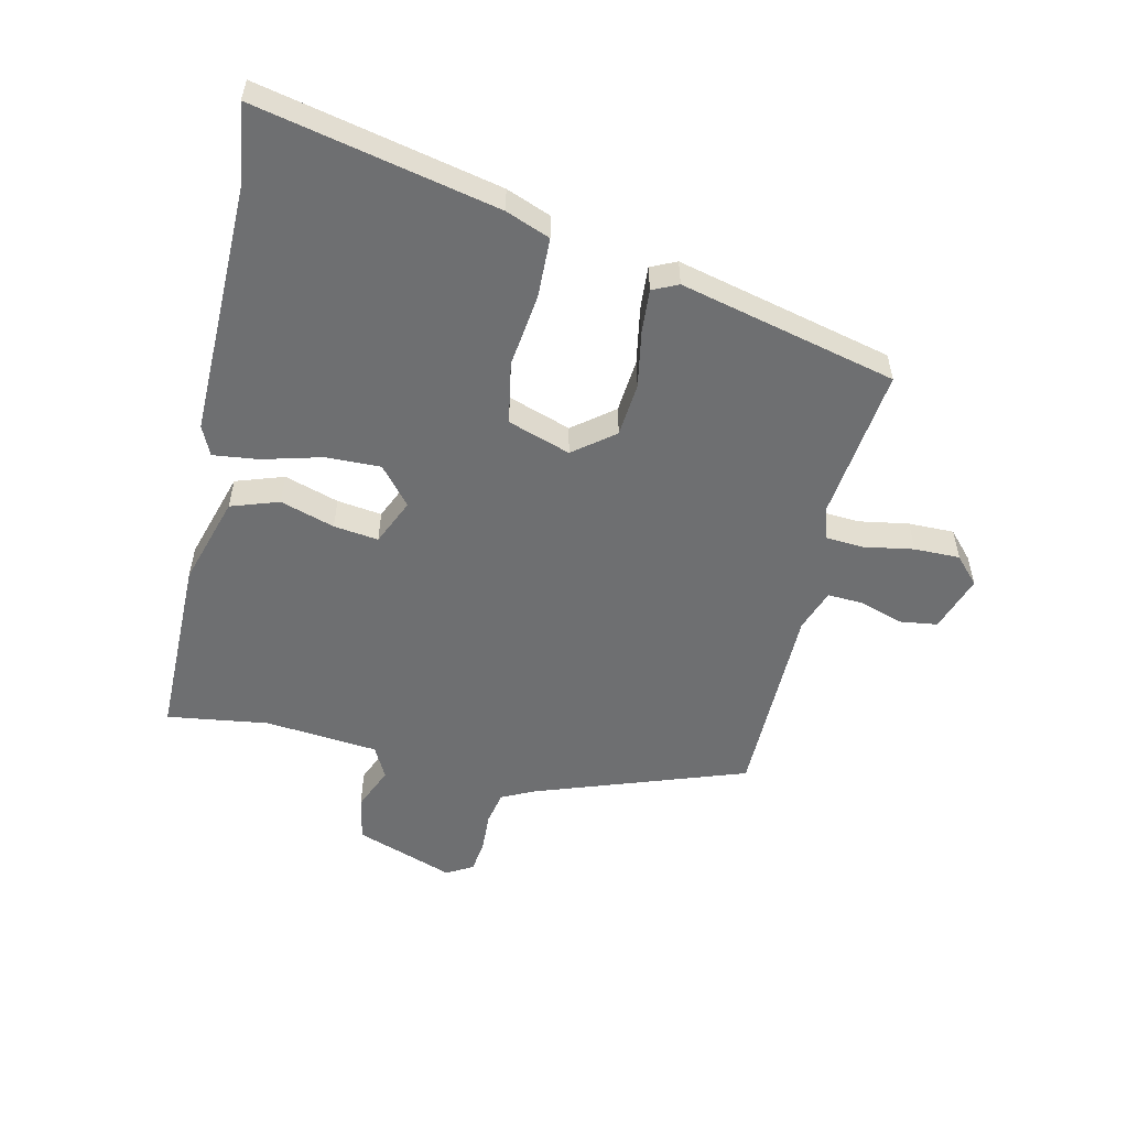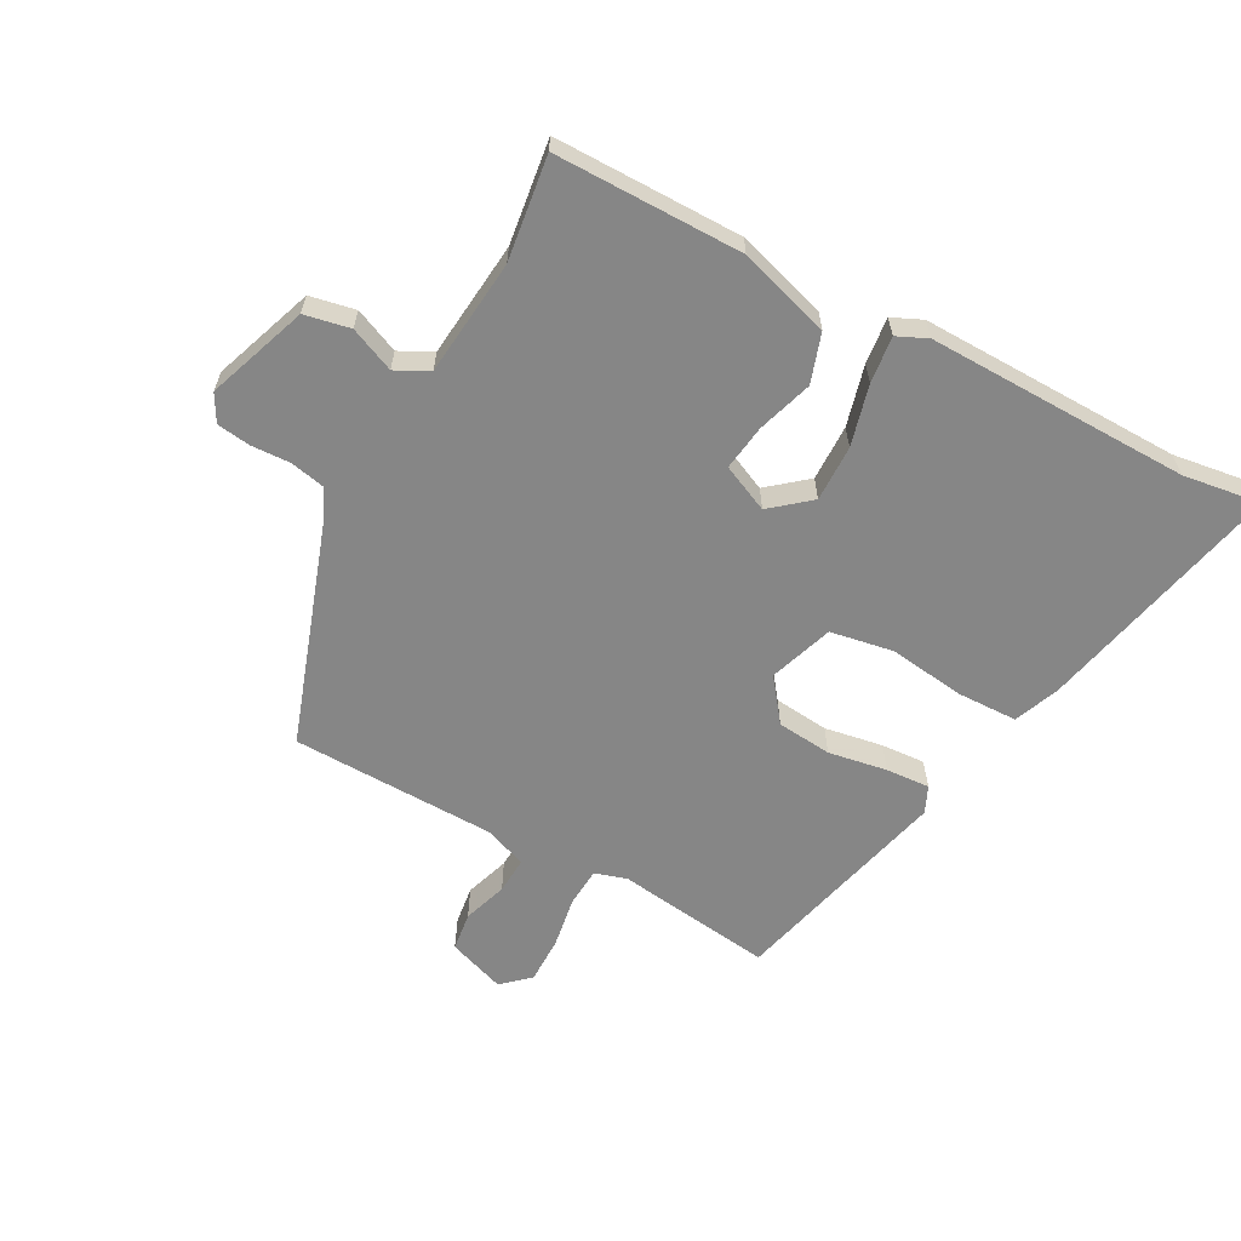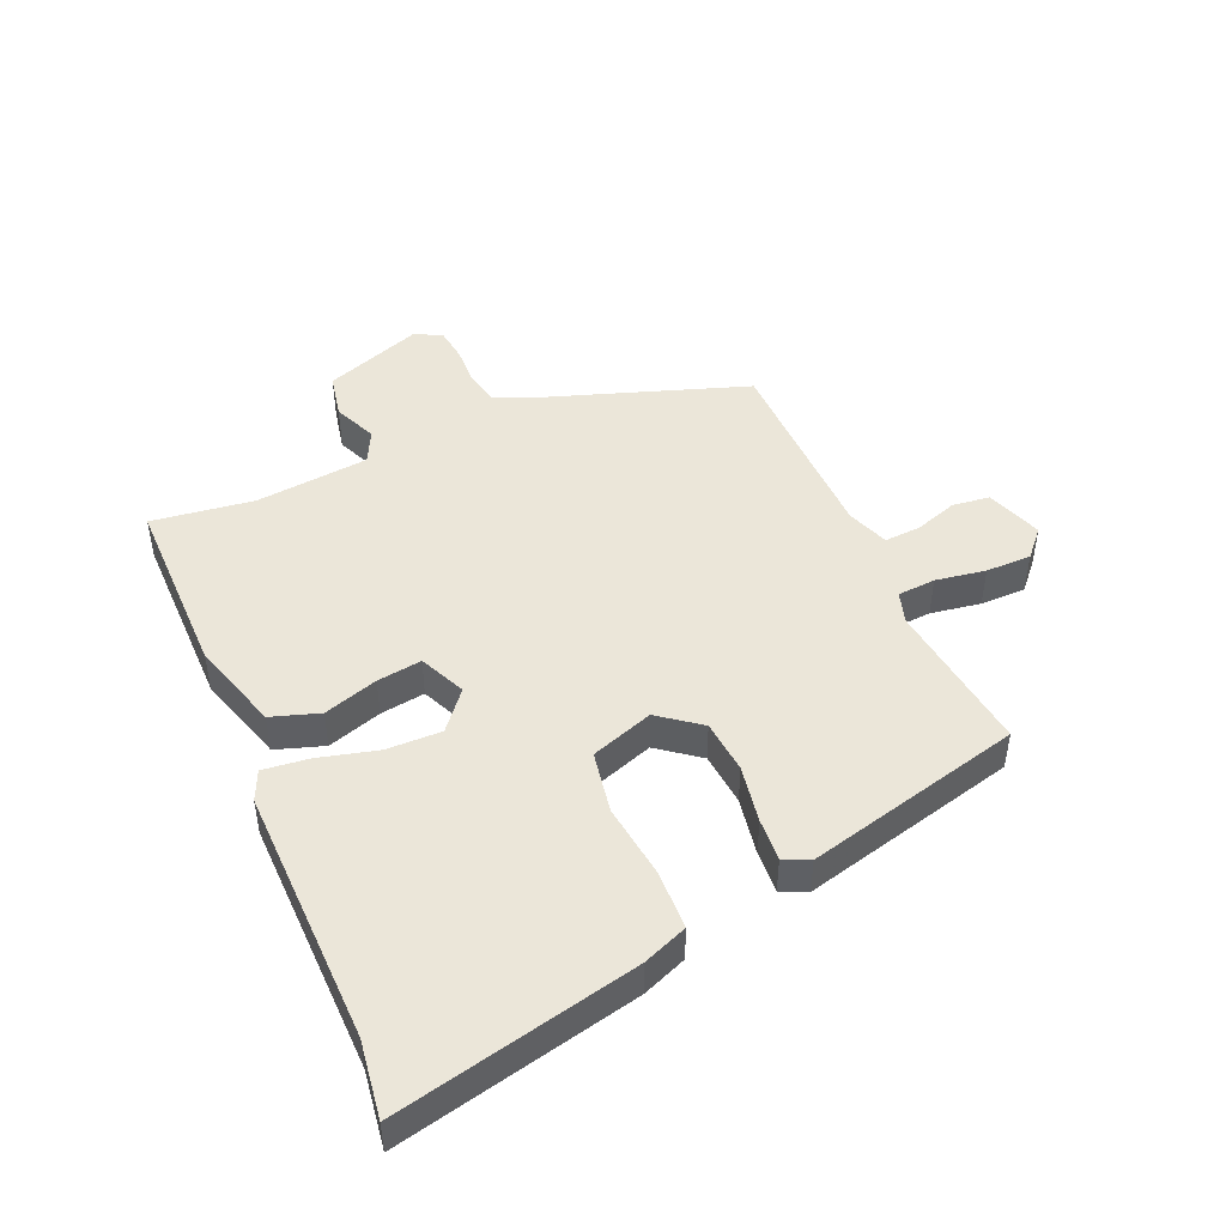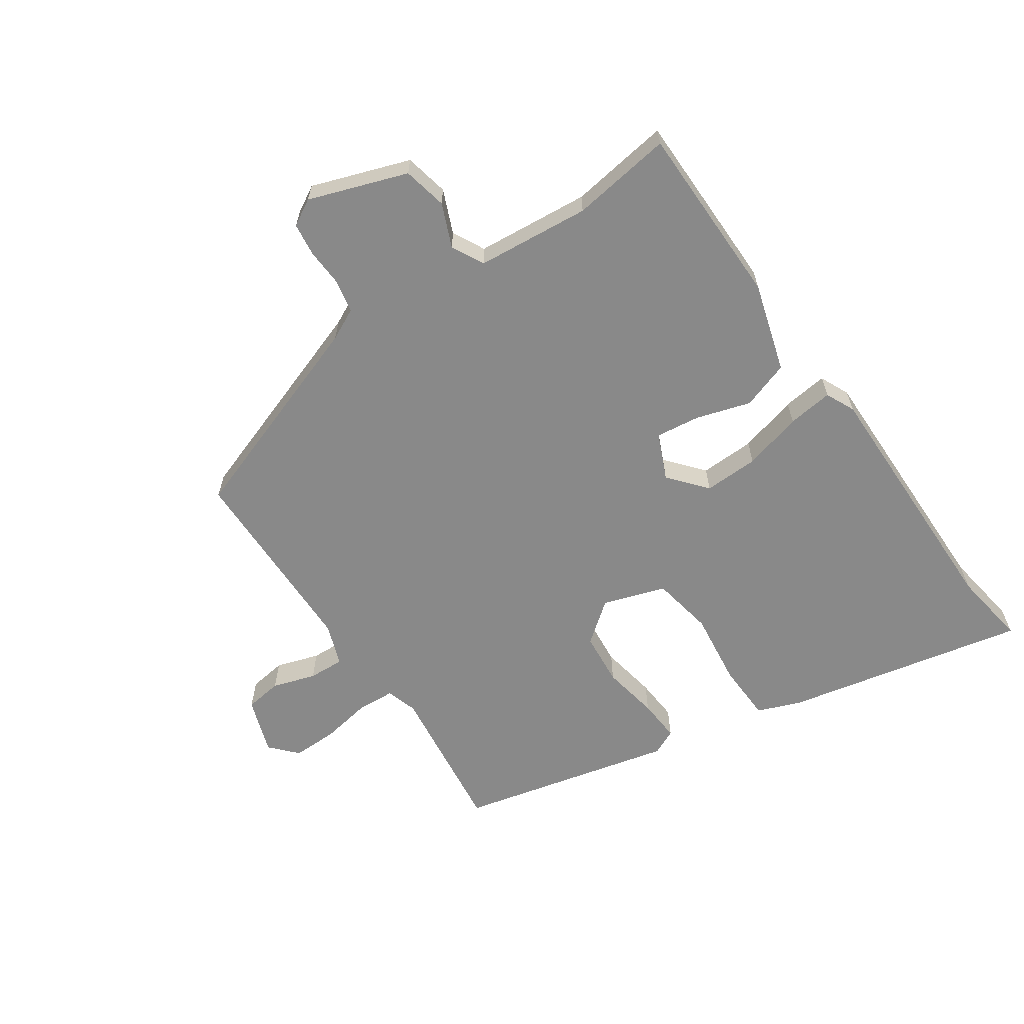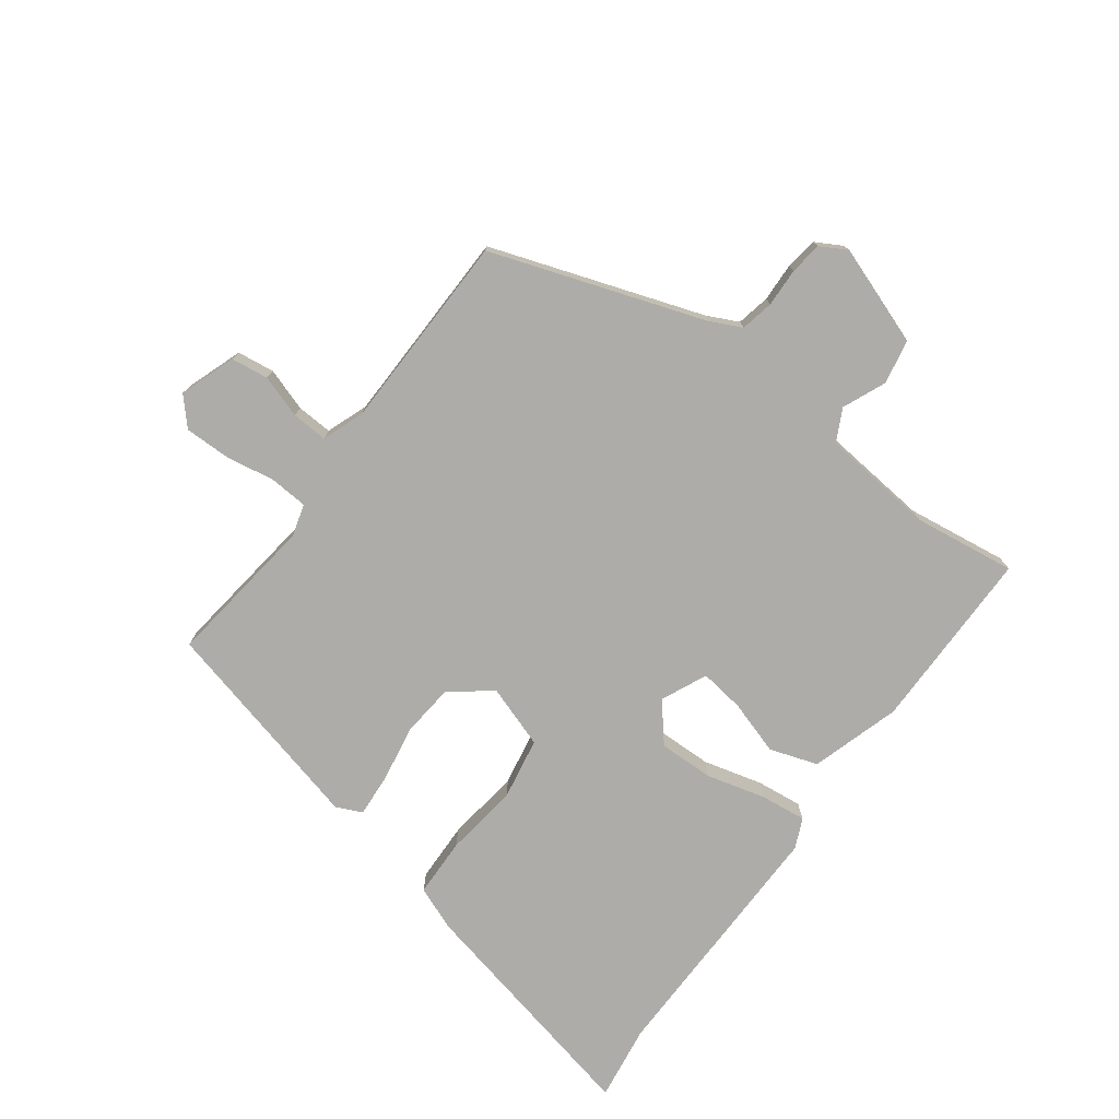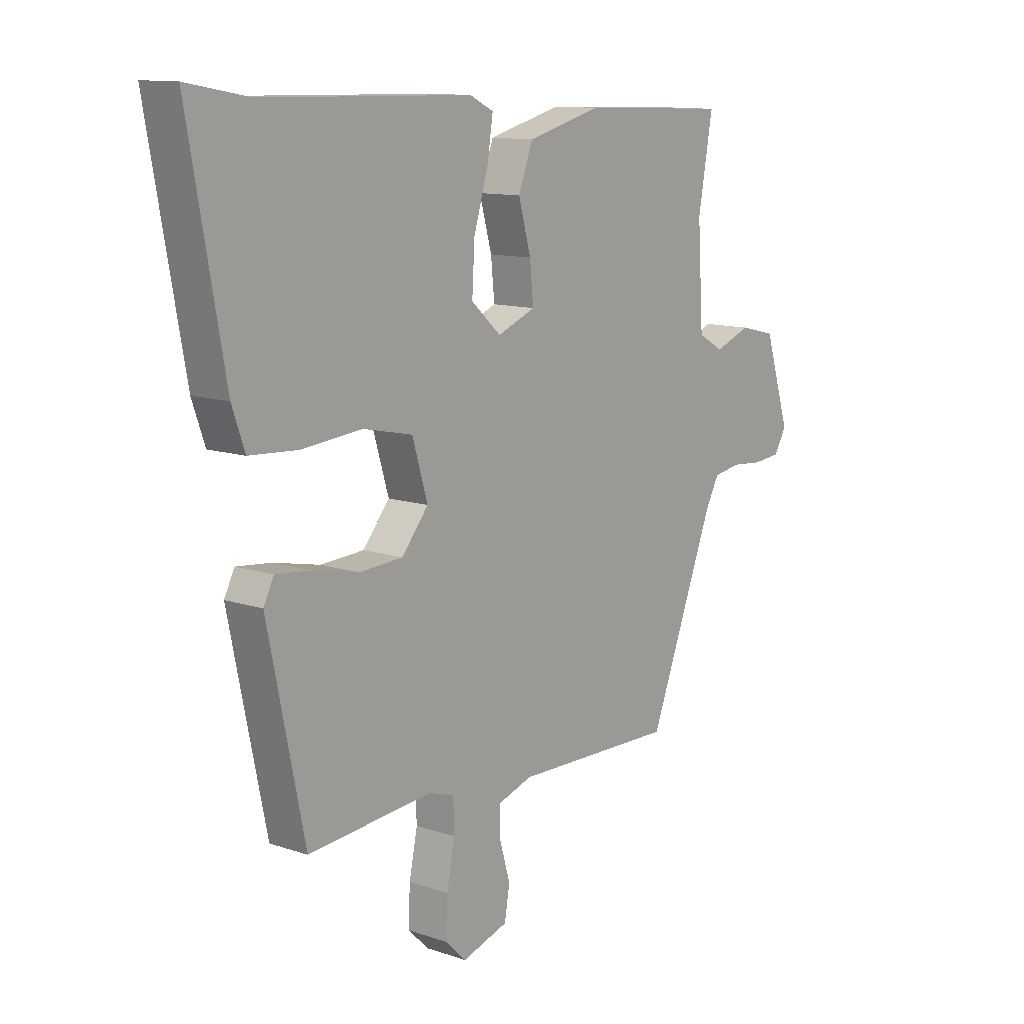
<metadata>
{"format":"obj","ext":"obj","renderer":"f3d","projection":"perspective","resolution":1024,"background":"white","views":[{"elev":-54.6,"azim":75.4,"up":"+Y"},{"elev":-62.1,"azim":-30.6,"up":"+Y"},{"elev":47.0,"azim":64.4,"up":"+Y"},{"elev":-63.0,"azim":-57.3,"up":"+Y"},{"elev":-76.6,"azim":-128.6,"up":"+Y"},{"elev":11.8,"azim":129.0,"up":"+Z"}]}
</metadata>
<code>
v 0.402 0.07 -0.482
v 0.158 0.07 -0.46
v 0.109 0.07 -0.477
v 0.107 0.07 -0.537
v 0.123 0.07 -0.616
v 0.126 0.07 -0.688
v 0.085 0.07 -0.728
v -0.005 0.07 -0.7
v -0.015 0.07 -0.641
v 0.005 0.07 -0.572
v 0.006 0.07 -0.515
v -0.061 0.07 -0.493
v -0.377 0.07 -0.499
v -0.505 0.07 -0.167
v -0.531 0.07 -0.118
v -0.584 0.07 -0.109
v -0.645 0.07 -0.114
v -0.697 0.07 -0.109
v -0.722 0.07 -0.068
v -0.672 0.07 0.09
v -0.602 0.07 0.107
v -0.532 0.07 0.08
v -0.482 0.07 0.108
v -0.471 0.07 0.289
v -0.499 0.07 0.449
v -0.208 0.07 0.46
v -0.065 0.07 0.422
v -0.037 0.07 0.347
v -0.061 0.07 0.26
v -0.068 0.07 0.189
v 0.006 0.07 0.159
v 0.064 0.07 0.211
v 0.059 0.07 0.298
v 0.031 0.07 0.391
v 0.02 0.07 0.463
v 0.066 0.07 0.486
v 0.473 0.07 0.495
v 0.593 0.07 0.517
v 0.523 0.07 0.132
v 0.498 0.07 0.061
v 0.404 0.07 0.055
v 0.286 0.07 0.066
v 0.189 0.07 0.045
v 0.159 0.07 -0.055
v 0.211 0.07 -0.118
v 0.296 0.07 -0.123
v 0.386 0.07 -0.104
v 0.454 0.07 -0.097
v 0.474 0.07 -0.137
v 0.402 0 -0.482
v 0.158 0 -0.46
v 0.109 0 -0.477
v 0.107 0 -0.537
v 0.123 0 -0.616
v 0.126 0 -0.688
v 0.085 0 -0.728
v -0.005 0 -0.7
v -0.015 0 -0.641
v 0.005 0 -0.572
v 0.006 0 -0.515
v -0.061 0 -0.493
v -0.377 0 -0.499
v -0.505 0 -0.167
v -0.531 0 -0.118
v -0.584 0 -0.109
v -0.645 0 -0.114
v -0.697 0 -0.109
v -0.722 0 -0.068
v -0.672 0 0.09
v -0.602 0 0.107
v -0.532 0 0.08
v -0.482 0 0.108
v -0.471 0 0.289
v -0.499 0 0.449
v -0.208 0 0.46
v -0.065 0 0.422
v -0.037 0 0.347
v -0.061 0 0.26
v -0.068 0 0.189
v 0.006 0 0.159
v 0.064 0 0.211
v 0.059 0 0.298
v 0.031 0 0.391
v 0.02 0 0.463
v 0.066 0 0.486
v 0.473 0 0.495
v 0.593 0 0.517
v 0.523 0 0.132
v 0.498 0 0.061
v 0.404 0 0.055
v 0.286 0 0.066
v 0.189 0 0.045
v 0.159 0 -0.055
v 0.211 0 -0.118
v 0.296 0 -0.123
v 0.386 0 -0.104
v 0.454 0 -0.097
v 0.474 0 -0.137
f 49 1 2
f 48 49 2
f 47 48 2
f 46 47 2
f 45 46 2 3
f 44 45 3
f 40 41 42
f 39 40 42
f 38 39 42
f 37 38 42
f 37 42 43
f 36 37 43
f 35 36 43
f 34 35 43
f 33 34 43
f 32 33 43 44
f 27 28 29
f 26 27 29
f 25 26 29
f 24 25 29
f 23 24 29 30
f 22 23 30 31
f 20 21 22
f 19 20 22
f 18 19 22
f 17 18 22
f 16 17 22
f 15 16 22 31
f 12 13 14
f 14 15 31
f 12 14 31
f 11 12 31
f 8 9 10
f 7 8 10
f 6 7 10
f 5 6 10
f 4 5 10
f 3 4 10 11
f 31 32 44
f 11 31 44
f 3 11 44
f 51 50 98
f 51 98 97
f 51 97 96
f 51 96 95
f 52 51 95 94
f 52 94 93
f 91 90 89
f 91 89 88
f 91 88 87
f 91 87 86
f 92 91 86
f 92 86 85
f 92 85 84
f 92 84 83
f 92 83 82
f 93 92 82 81
f 78 77 76
f 78 76 75
f 78 75 74
f 78 74 73
f 79 78 73 72
f 80 79 72 71
f 71 70 69
f 71 69 68
f 71 68 67
f 71 67 66
f 71 66 65
f 80 71 65 64
f 63 62 61
f 80 64 63
f 80 63 61
f 80 61 60
f 59 58 57
f 59 57 56
f 59 56 55
f 59 55 54
f 59 54 53
f 60 59 53 52
f 93 81 80
f 93 80 60
f 93 60 52
f 1 50 51 2
f 2 51 52 3
f 3 52 53 4
f 4 53 54 5
f 5 54 55 6
f 6 55 56 7
f 7 56 57 8
f 8 57 58 9
f 9 58 59 10
f 10 59 60 11
f 11 60 61 12
f 12 61 62 13
f 13 62 63 14
f 14 63 64 15
f 15 64 65 16
f 16 65 66 17
f 17 66 67 18
f 18 67 68 19
f 19 68 69 20
f 20 69 70 21
f 21 70 71 22
f 22 71 72 23
f 23 72 73 24
f 24 73 74 25
f 25 74 75 26
f 26 75 76 27
f 27 76 77 28
f 28 77 78 29
f 29 78 79 30
f 30 79 80 31
f 31 80 81 32
f 32 81 82 33
f 33 82 83 34
f 34 83 84 35
f 35 84 85 36
f 36 85 86 37
f 37 86 87 38
f 38 87 88 39
f 39 88 89 40
f 40 89 90 41
f 41 90 91 42
f 42 91 92 43
f 43 92 93 44
f 44 93 94 45
f 45 94 95 46
f 46 95 96 47
f 47 96 97 48
f 48 97 98 49
f 49 98 50 1

</code>
